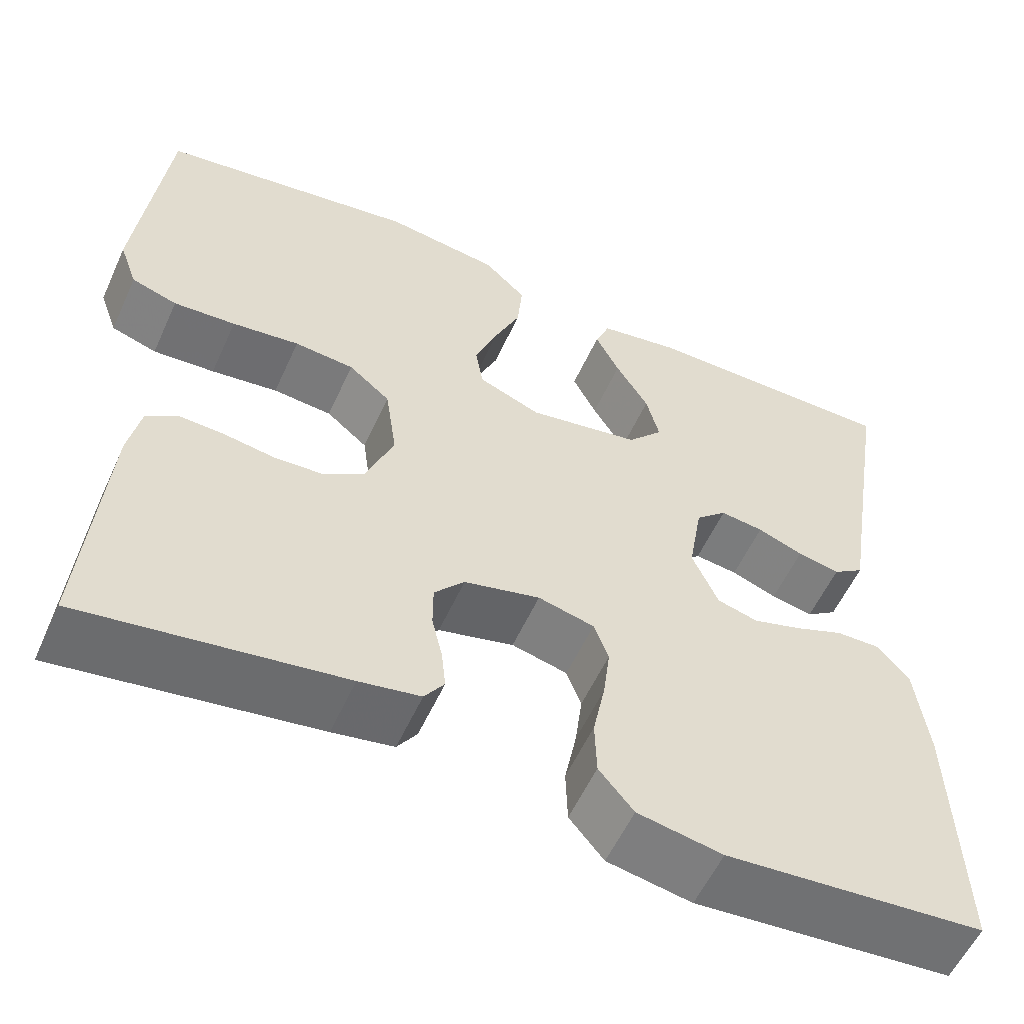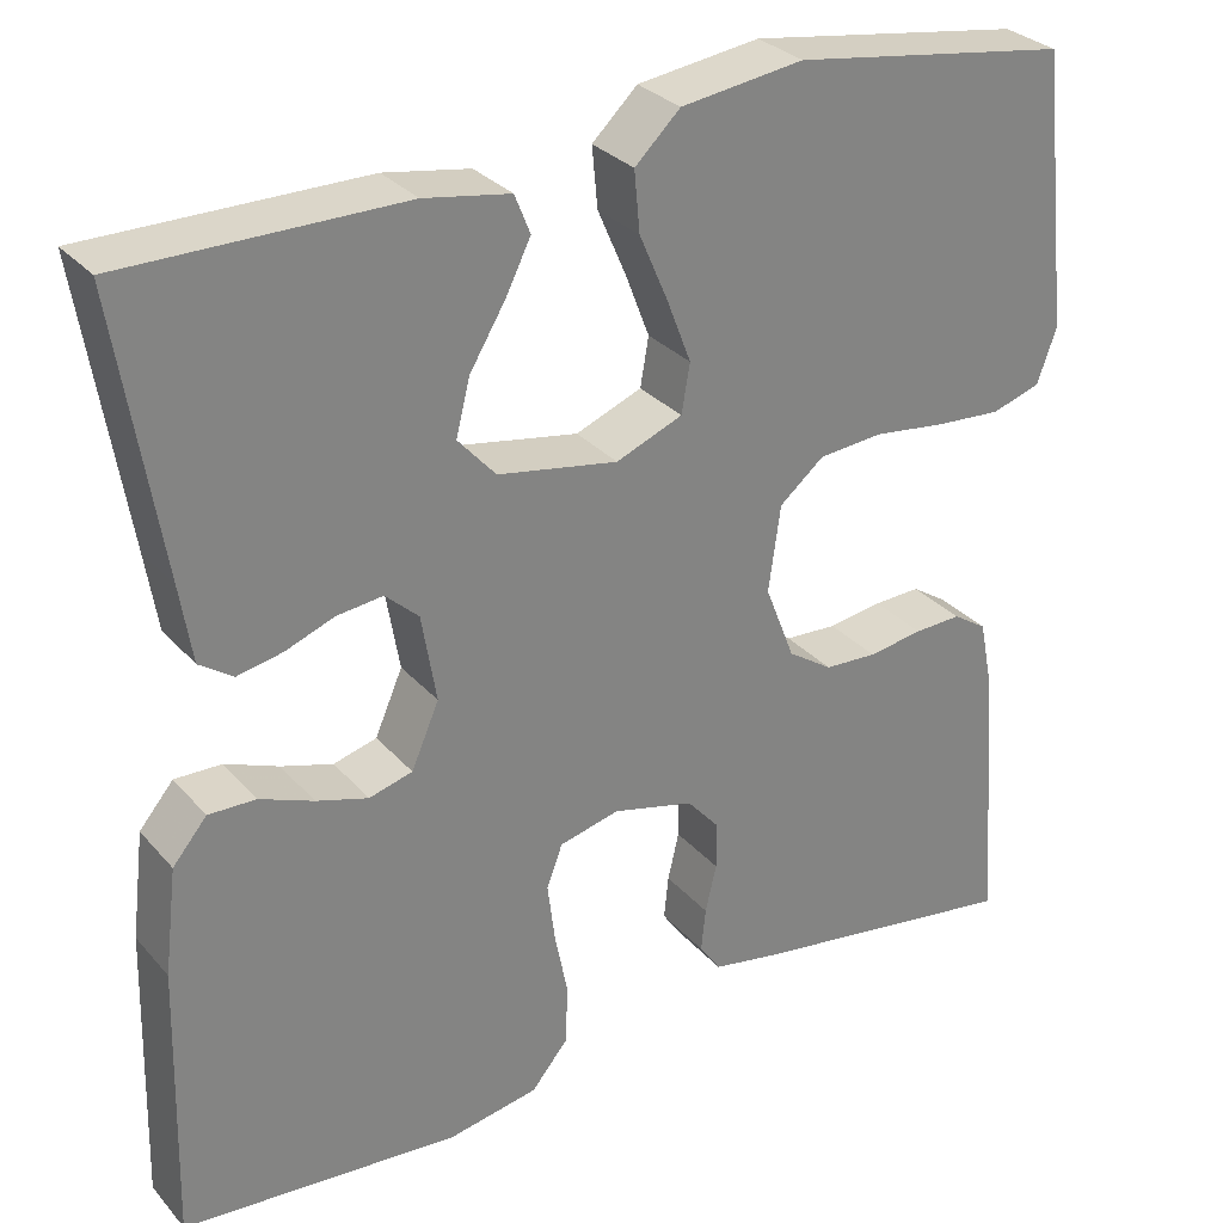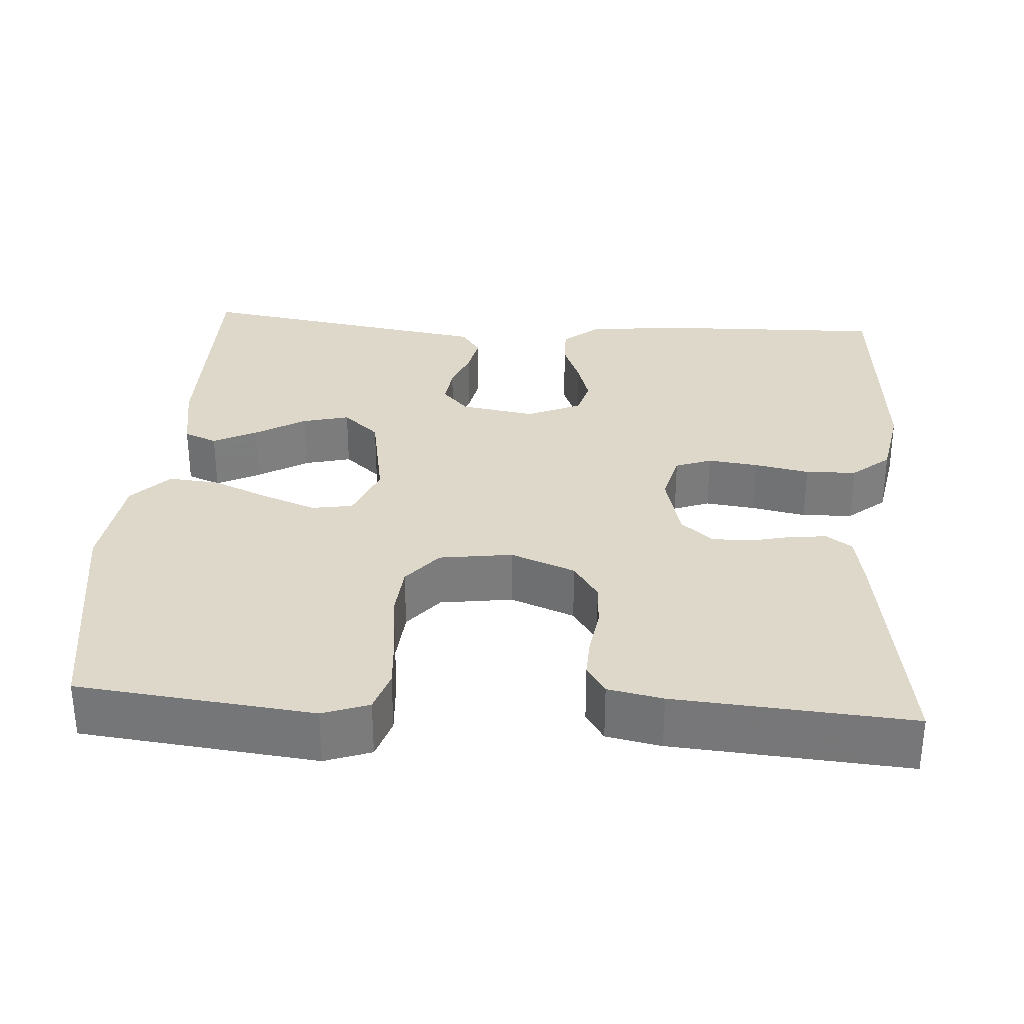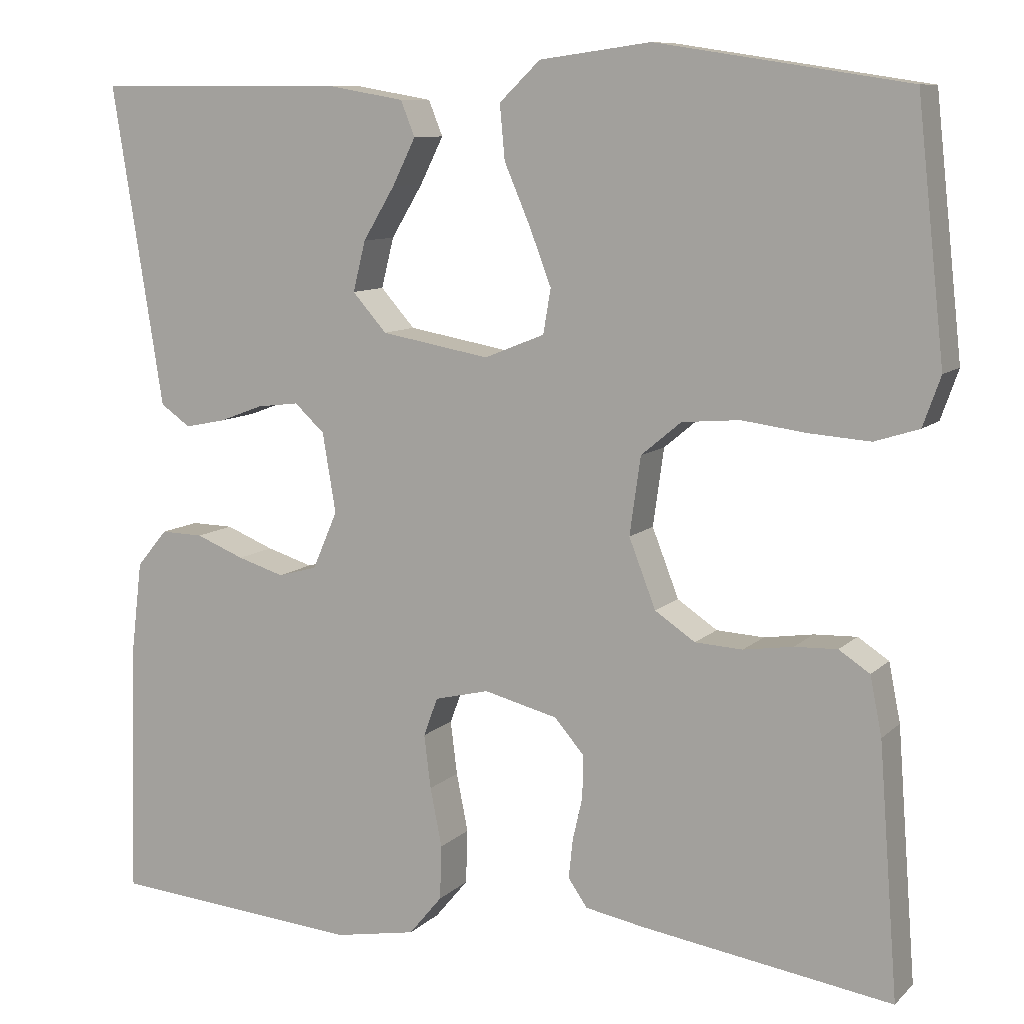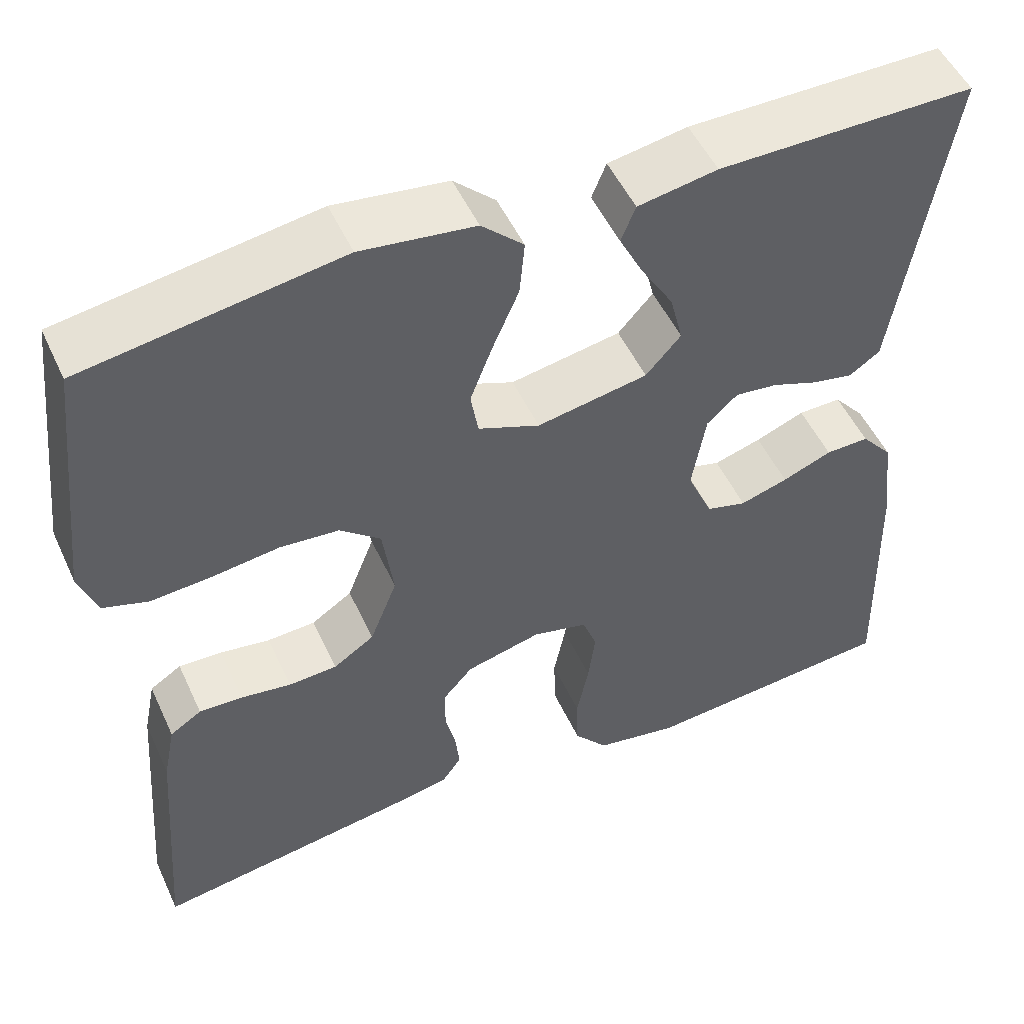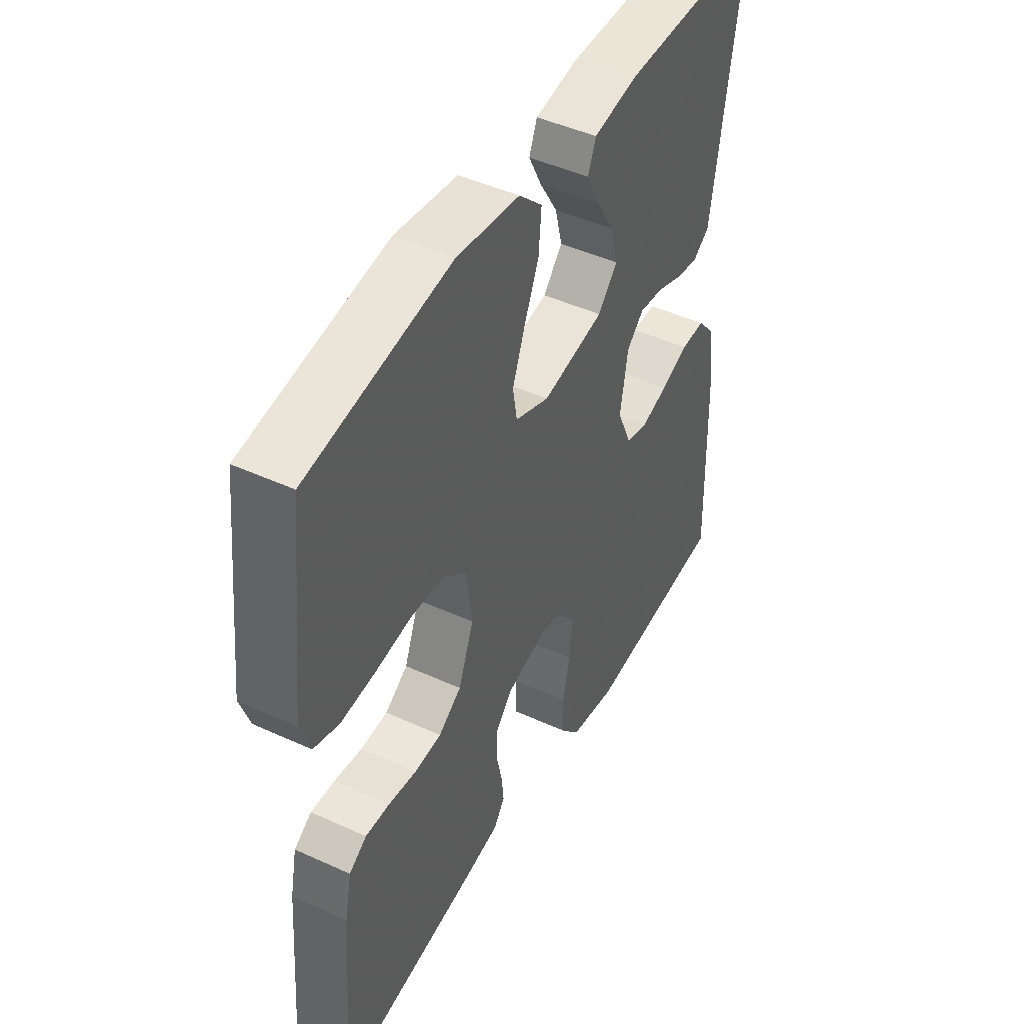
<metadata>
{"format":"obj","ext":"obj","renderer":"f3d","projection":"perspective","resolution":1024,"background":"white","views":[{"elev":-56.7,"azim":155.7,"up":"+Z"},{"elev":29.9,"azim":-32.9,"up":"+Z"},{"elev":31.6,"azim":93.9,"up":"+Y"},{"elev":9.5,"azim":25.3,"up":"+Z"},{"elev":51.2,"azim":155.7,"up":"+Z"},{"elev":46.0,"azim":117.7,"up":"+Z"}]}
</metadata>
<code>
v 0.5 0.07 -0.5
v 0.2 0.07 -0.455
v 0.129 0.07 -0.442
v 0.106 0.07 -0.409
v 0.111 0.07 -0.362
v 0.123 0.07 -0.31
v 0.123 0.07 -0.259
v 0.088 0.07 -0.219
v 0 0.07 -0.197
v -0.065 0.07 -0.213
v -0.082 0.07 -0.259
v -0.074 0.07 -0.323
v -0.06 0.07 -0.393
v -0.062 0.07 -0.458
v -0.102 0.07 -0.506
v -0.2 0.07 -0.524
v -0.5 0.07 -0.5
v -0.492 0.07 -0.2
v -0.478 0.07 -0.085
v -0.441 0.07 -0.041
v -0.39 0.07 -0.042
v -0.332 0.07 -0.065
v -0.276 0.07 -0.082
v -0.229 0.07 -0.069
v -0.199 0.07 0
v -0.215 0.07 0.095
v -0.251 0.07 0.128
v -0.301 0.07 0.122
v -0.354 0.07 0.102
v -0.403 0.07 0.092
v -0.439 0.07 0.117
v -0.452 0.07 0.2
v -0.5 0.07 0.5
v -0.2 0.07 0.5
v -0.107 0.07 0.484
v -0.09 0.07 0.442
v -0.118 0.07 0.386
v -0.156 0.07 0.323
v -0.171 0.07 0.263
v -0.13 0.07 0.217
v 0 0.07 0.194
v 0.072 0.07 0.223
v 0.081 0.07 0.276
v 0.055 0.07 0.344
v 0.024 0.07 0.416
v 0.018 0.07 0.481
v 0.067 0.07 0.528
v 0.2 0.07 0.546
v 0.5 0.07 0.5
v 0.533 0.07 0.2
v 0.512 0.07 0.141
v 0.459 0.07 0.124
v 0.387 0.07 0.129
v 0.309 0.07 0.139
v 0.24 0.07 0.133
v 0.192 0.07 0.093
v 0.179 0.07 0
v 0.211 0.07 -0.082
v 0.259 0.07 -0.114
v 0.316 0.07 -0.117
v 0.375 0.07 -0.108
v 0.426 0.07 -0.106
v 0.463 0.07 -0.13
v 0.477 0.07 -0.2
v 0.5 0 -0.5
v 0.2 0 -0.455
v 0.129 0 -0.442
v 0.106 0 -0.409
v 0.111 0 -0.362
v 0.123 0 -0.31
v 0.123 0 -0.259
v 0.088 0 -0.219
v 0 0 -0.197
v -0.065 0 -0.213
v -0.082 0 -0.259
v -0.074 0 -0.323
v -0.06 0 -0.393
v -0.062 0 -0.458
v -0.102 0 -0.506
v -0.2 0 -0.524
v -0.5 0 -0.5
v -0.492 0 -0.2
v -0.478 0 -0.085
v -0.441 0 -0.041
v -0.39 0 -0.042
v -0.332 0 -0.065
v -0.276 0 -0.082
v -0.229 0 -0.069
v -0.199 0 0
v -0.215 0 0.095
v -0.251 0 0.128
v -0.301 0 0.122
v -0.354 0 0.102
v -0.403 0 0.092
v -0.439 0 0.117
v -0.452 0 0.2
v -0.5 0 0.5
v -0.2 0 0.5
v -0.107 0 0.484
v -0.09 0 0.442
v -0.118 0 0.386
v -0.156 0 0.323
v -0.171 0 0.263
v -0.13 0 0.217
v 0 0 0.194
v 0.072 0 0.223
v 0.081 0 0.276
v 0.055 0 0.344
v 0.024 0 0.416
v 0.018 0 0.481
v 0.067 0 0.528
v 0.2 0 0.546
v 0.5 0 0.5
v 0.533 0 0.2
v 0.512 0 0.141
v 0.459 0 0.124
v 0.387 0 0.129
v 0.309 0 0.139
v 0.24 0 0.133
v 0.192 0 0.093
v 0.179 0 0
v 0.211 0 -0.082
v 0.259 0 -0.114
v 0.316 0 -0.117
v 0.375 0 -0.108
v 0.426 0 -0.106
v 0.463 0 -0.13
v 0.477 0 -0.2
f 4 5 6
f 3 4 6
f 2 3 6
f 1 2 6
f 64 1 6
f 63 64 6
f 62 63 6
f 61 62 6
f 60 61 6
f 59 60 6 7
f 58 59 7 8
f 57 58 8 9
f 56 57 9 10
f 52 53 54
f 51 52 54
f 50 51 54
f 49 50 54
f 48 49 54
f 47 48 54
f 46 47 54
f 45 46 54
f 44 45 54
f 43 44 54 55
f 42 43 55 56
f 36 37 38
f 35 36 38
f 34 35 38
f 33 34 38
f 32 33 38
f 32 38 39
f 31 32 39
f 30 31 39
f 29 30 39
f 28 29 39
f 27 28 39 40
f 20 21 22
f 19 20 22
f 18 19 22
f 17 18 22
f 16 17 22
f 15 16 22
f 14 15 22
f 13 14 22
f 12 13 22
f 11 12 22 23
f 10 11 23 24
f 10 24 25
f 56 10 25
f 42 56 25
f 41 42 25
f 26 27 40 41
f 25 26 41
f 70 69 68
f 70 68 67
f 70 67 66
f 70 66 65
f 70 65 128
f 70 128 127
f 70 127 126
f 70 126 125
f 70 125 124
f 71 70 124 123
f 72 71 123 122
f 73 72 122 121
f 74 73 121 120
f 118 117 116
f 118 116 115
f 118 115 114
f 118 114 113
f 118 113 112
f 118 112 111
f 118 111 110
f 118 110 109
f 118 109 108
f 119 118 108 107
f 120 119 107 106
f 102 101 100
f 102 100 99
f 102 99 98
f 102 98 97
f 102 97 96
f 103 102 96
f 103 96 95
f 103 95 94
f 103 94 93
f 103 93 92
f 104 103 92 91
f 86 85 84
f 86 84 83
f 86 83 82
f 86 82 81
f 86 81 80
f 86 80 79
f 86 79 78
f 86 78 77
f 86 77 76
f 87 86 76 75
f 88 87 75 74
f 89 88 74
f 89 74 120
f 89 120 106
f 89 106 105
f 105 104 91 90
f 105 90 89
f 1 65 66 2
f 2 66 67 3
f 3 67 68 4
f 4 68 69 5
f 5 69 70 6
f 6 70 71 7
f 7 71 72 8
f 8 72 73 9
f 9 73 74 10
f 10 74 75 11
f 11 75 76 12
f 12 76 77 13
f 13 77 78 14
f 14 78 79 15
f 15 79 80 16
f 16 80 81 17
f 17 81 82 18
f 18 82 83 19
f 19 83 84 20
f 20 84 85 21
f 21 85 86 22
f 22 86 87 23
f 23 87 88 24
f 24 88 89 25
f 25 89 90 26
f 26 90 91 27
f 27 91 92 28
f 28 92 93 29
f 29 93 94 30
f 30 94 95 31
f 31 95 96 32
f 32 96 97 33
f 33 97 98 34
f 34 98 99 35
f 35 99 100 36
f 36 100 101 37
f 37 101 102 38
f 38 102 103 39
f 39 103 104 40
f 40 104 105 41
f 41 105 106 42
f 42 106 107 43
f 43 107 108 44
f 44 108 109 45
f 45 109 110 46
f 46 110 111 47
f 47 111 112 48
f 48 112 113 49
f 49 113 114 50
f 50 114 115 51
f 51 115 116 52
f 52 116 117 53
f 53 117 118 54
f 54 118 119 55
f 55 119 120 56
f 56 120 121 57
f 57 121 122 58
f 58 122 123 59
f 59 123 124 60
f 60 124 125 61
f 61 125 126 62
f 62 126 127 63
f 63 127 128 64
f 64 128 65 1

</code>
